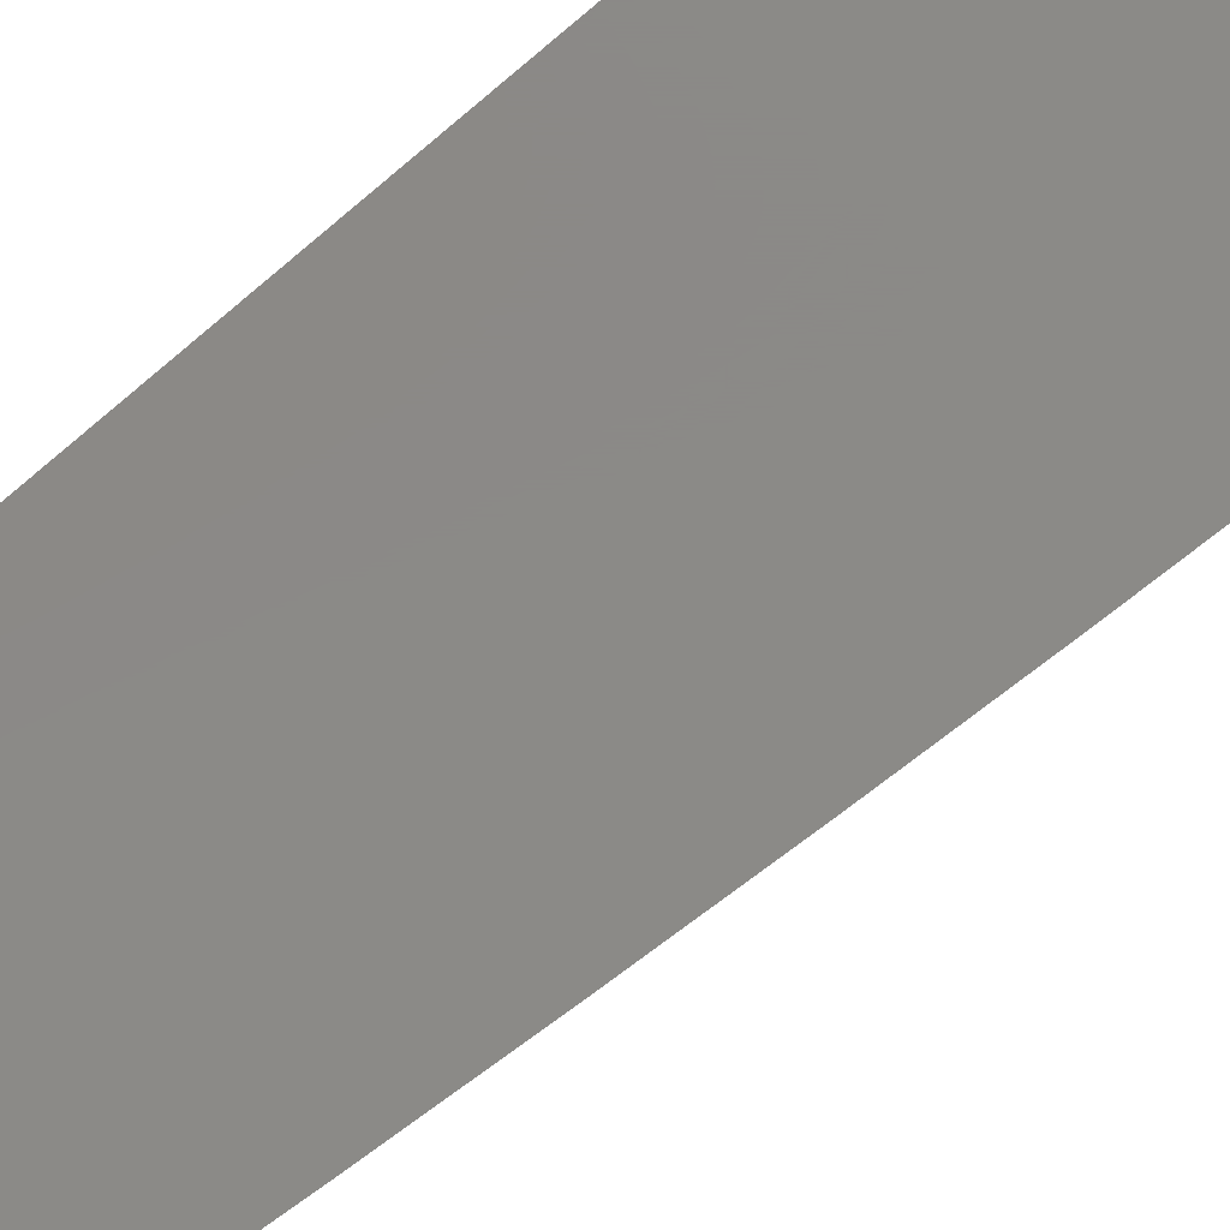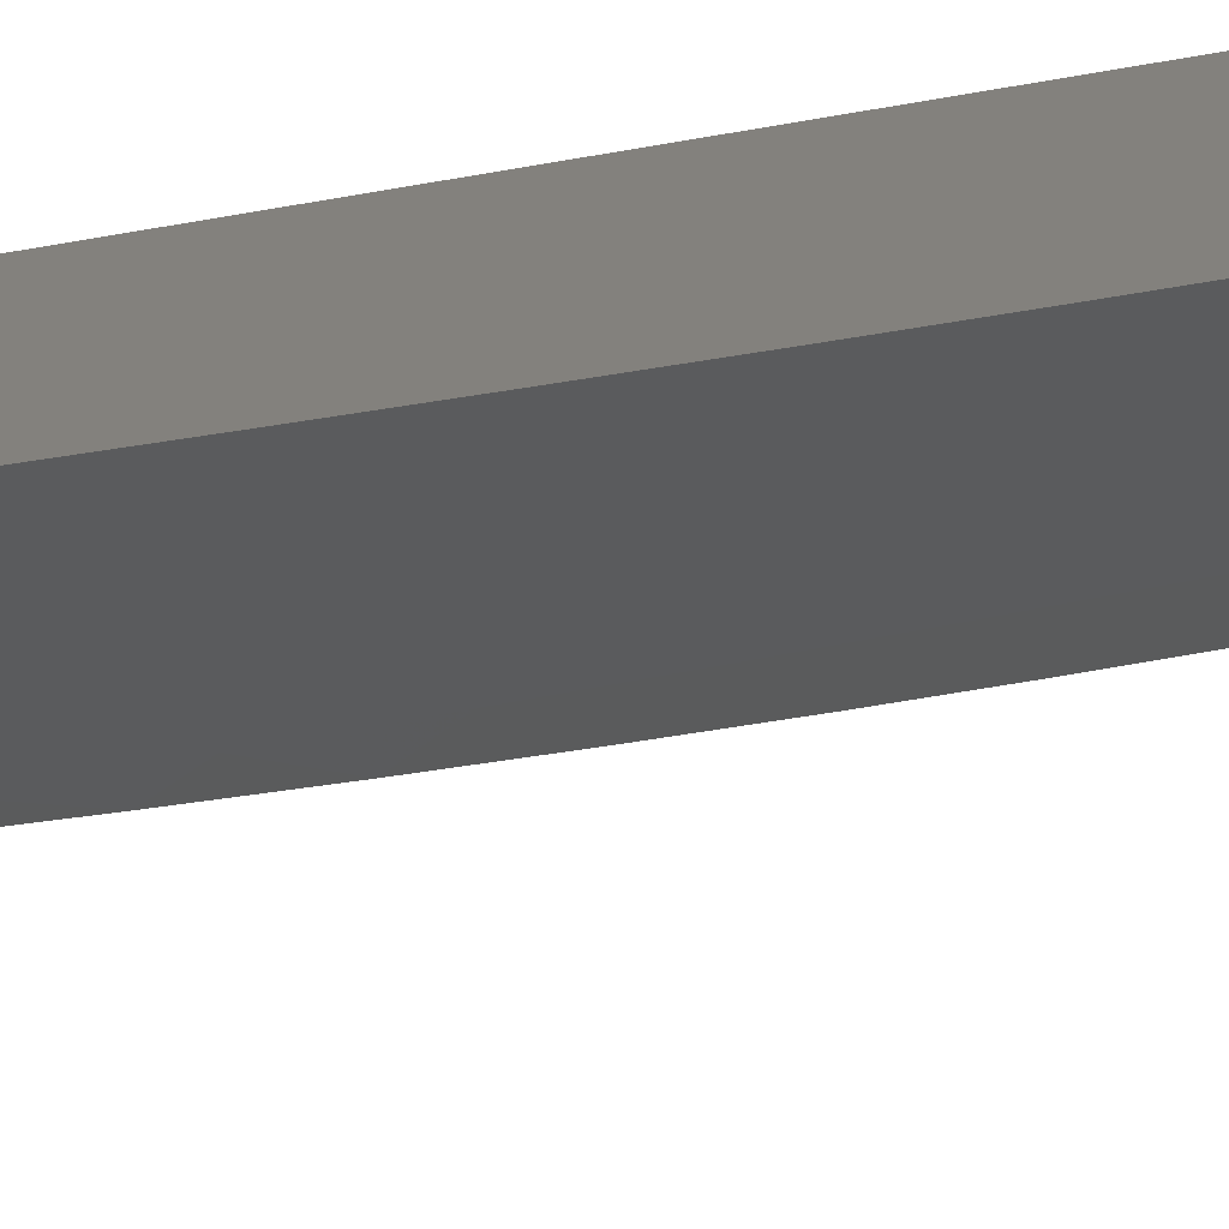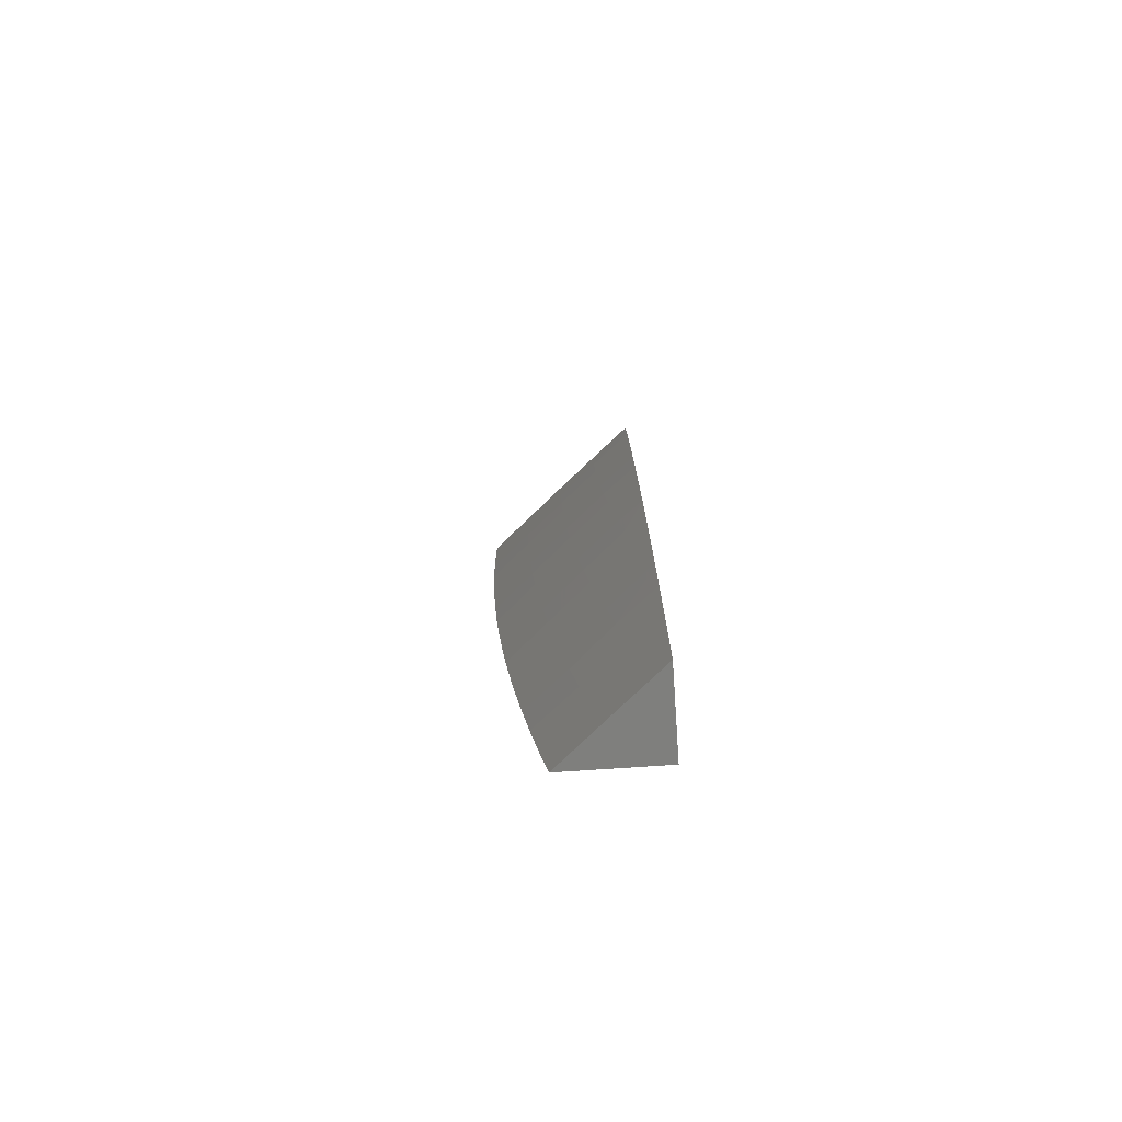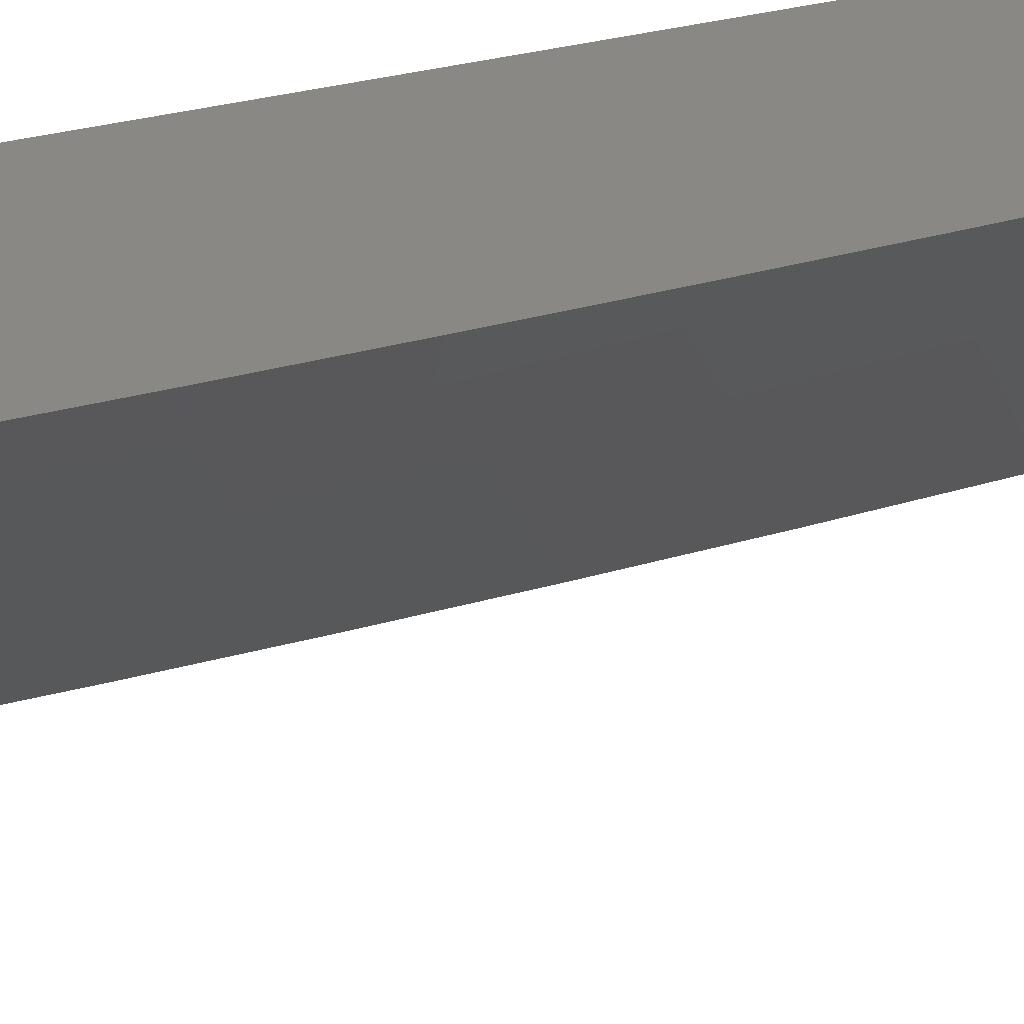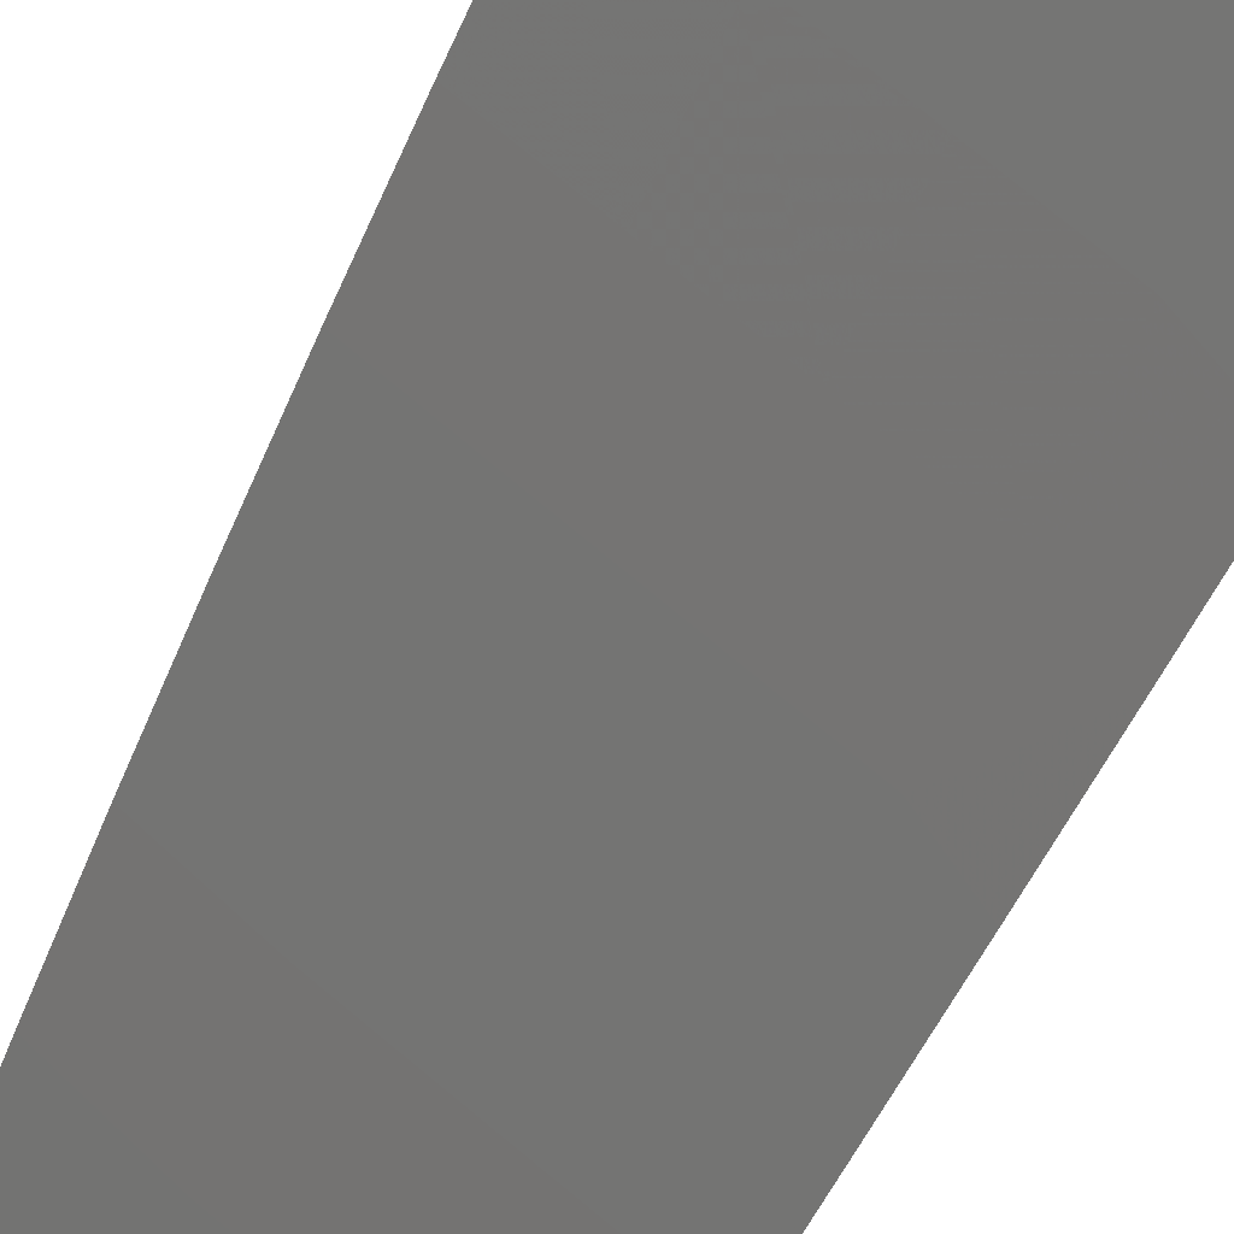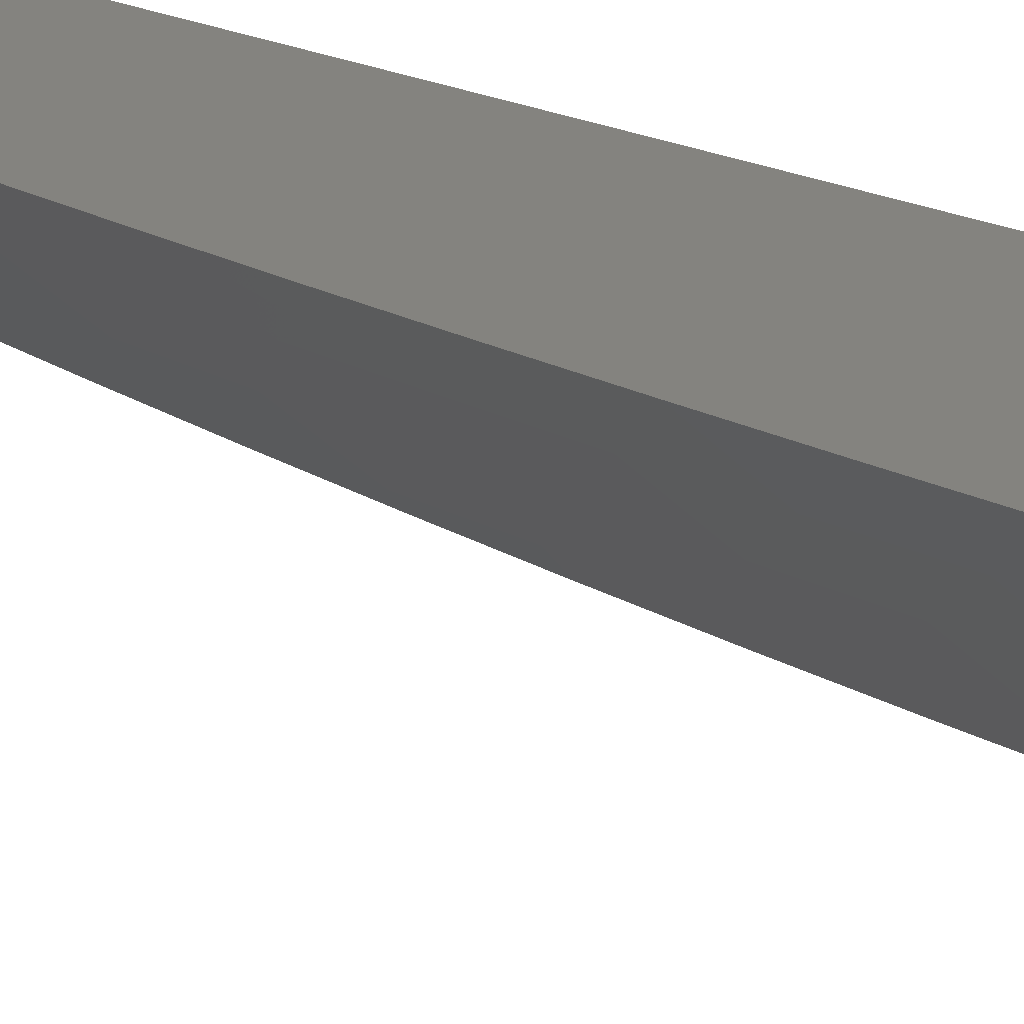
<metadata>
{"format":"stl","ext":"stl","renderer":"f3d","projection":"perspective","resolution":1024,"background":"white","views":[{"elev":80.0,"azim":49.3,"up":"+Z"},{"elev":16.2,"azim":54.6,"up":"+Z"},{"elev":-79.2,"azim":-176.2,"up":"+Y"},{"elev":-57.6,"azim":-79.0,"up":"+Z"},{"elev":-61.1,"azim":153.1,"up":"+Z"},{"elev":17.8,"azim":134.6,"up":"+Z"}]}
</metadata>
<code>
# stl→obj: 84 verts, 164 faces
v 7.088 7.023e-34 -9.073
v 7.175 0 -9
v 7.131 -0.0616 -9.037
v 7.175 -0.06275 -9
v 7.131 -0.1234 -9.037
v 7.174 -0.1255 -9
v 7.129 -0.1854 -9.037
v 7.173 -0.1882 -9
v 7.127 -0.2477 -9.037
v 7.171 -0.2509 -9
v 7.125 -0.3101 -9.037
v 7.168 -0.3135 -9
v 7.121 -0.3728 -9.037
v 7.165 -0.3762 -9
v 7.118 -0.436 -9.037
v 7.161 -0.4388 -9
v 7.113 -0.4984 -9.037
v 7.157 -0.5013 -9
v 7.152 -0.5639 -9
v 7.108 -0.5617 -9.037
v 7.147 -0.6263 -9
v 7.103 -0.6251 -9.037
v 7.141 -0.6888 -9
v 7.097 -0.6886 -9.037
v 7.134 -0.7511 -9
v 7.09 -0.7522 -9.037
v 7.127 -0.8134 -9
v 7.083 -0.816 -9.037
v 7.119 -0.8757 -9
v 7.075 -0.8799 -9.037
v 7.07 -0.9119 -9.037
v 7.027 -0.9063 -9.073
v 7.023 -0.9382 -9.073
v 7 -0.9378 -9.092
v 7.018 -0.97 -9.073
v 7 -1 -9.085
v 7.051 -1 -9.042
v 7.061 -0.976 -9.037
v 7.102 -1 -9
v 7.111 -0.9379 -9
v 7.066 -0.9439 -9.037
v 7 -0.8755 -9.099
v 7.031 -0.8745 -9.073
v 7 -0.8132 -9.105
v 7.039 -0.811 -9.073
v 7 -0.7509 -9.111
v 7.047 -0.7476 -9.073
v 7.003 -0.743 -9.109
v 7 -0.6884 -9.117
v 7.01 -0.6801 -9.109
v 7 -0.626 -9.122
v 7.016 -0.6174 -9.109
v 7 -0.5635 -9.126
v 7.021 -0.5548 -9.109
v 7 -0.5009 -9.13
v 7.026 -0.4924 -9.109
v 7 -0.4384 -9.134
v 7.03 -0.4303 -9.109
v 7 -0.3758 -9.137
v 7.034 -0.3682 -9.109
v 7 -0.3132 -9.14
v 7.037 -0.3063 -9.109
v 7 -0.2505 -9.142
v 7.04 -0.2446 -9.109
v 7 -0.1879 -9.143
v 7.042 -0.1832 -9.109
v 7 -0.1253 -9.145
v 7.043 -0.1219 -9.109
v 7 -0.06264 -9.145
v 7.044 -0.06084 -9.109
v 7 0 -9.145
v 7.088 -0.06122 -9.073
v 7.087 -0.1227 -9.073
v 7.085 -0.1843 -9.073
v 7.083 -0.2462 -9.073
v 7.081 -0.3082 -9.073
v 7.078 -0.3705 -9.073
v 7.074 -0.4331 -9.073
v 7.07 -0.4954 -9.073
v 7.065 -0.5583 -9.073
v 7.059 -0.6212 -9.073
v 7.053 -0.6843 -9.073
v 7 -1 -9
v 7 0 -9
f 1 2 3
f 3 2 4
f 3 4 5
f 5 4 6
f 5 6 7
f 7 6 8
f 7 8 9
f 9 8 10
f 9 10 11
f 11 10 12
f 11 12 13
f 13 12 14
f 13 14 15
f 15 14 16
f 15 16 17
f 17 16 18
f 17 18 19
f 17 19 20
f 20 19 21
f 20 21 22
f 22 21 23
f 22 23 24
f 24 23 25
f 24 25 26
f 26 25 27
f 26 27 28
f 28 27 29
f 28 29 30
f 30 29 31
f 30 31 32
f 32 31 33
f 32 33 34
f 34 33 35
f 34 35 36
f 36 35 37
f 37 35 38
f 37 38 39
f 39 38 40
f 40 38 41
f 40 41 31
f 31 41 33
f 29 40 31
f 34 42 32
f 32 42 43
f 32 43 30
f 30 43 28
f 42 44 43
f 43 44 45
f 43 45 28
f 28 45 26
f 44 46 45
f 45 46 47
f 45 47 26
f 26 47 24
f 47 46 48
f 48 46 49
f 48 49 50
f 50 49 51
f 50 51 52
f 52 51 53
f 52 53 54
f 54 53 55
f 54 55 56
f 56 55 57
f 56 57 58
f 58 57 59
f 58 59 60
f 60 59 61
f 60 61 62
f 62 61 63
f 62 63 64
f 64 63 65
f 64 65 66
f 66 65 67
f 66 67 68
f 68 67 69
f 68 69 70
f 70 69 71
f 70 71 1
f 70 1 72
f 72 1 3
f 72 3 73
f 73 3 5
f 73 5 74
f 74 5 7
f 74 7 75
f 75 7 9
f 75 9 76
f 76 9 11
f 76 11 77
f 77 11 13
f 77 13 78
f 78 13 15
f 78 15 79
f 79 15 17
f 79 17 20
f 68 70 72
f 68 72 73
f 66 68 73
f 66 73 74
f 64 66 74
f 64 74 75
f 62 64 75
f 62 75 76
f 60 62 76
f 60 76 77
f 58 60 77
f 58 77 78
f 56 58 78
f 56 78 79
f 56 79 80
f 80 79 20
f 80 20 81
f 81 20 22
f 81 22 82
f 82 22 24
f 82 24 47
f 52 54 80
f 80 54 56
f 52 80 81
f 50 52 81
f 50 81 82
f 48 50 82
f 48 82 47
f 35 33 41
f 38 35 41
f 36 37 83
f 83 37 39
f 39 40 83
f 83 40 29
f 83 29 27
f 83 27 84
f 84 27 25
f 84 25 23
f 23 21 84
f 84 21 19
f 84 19 18
f 18 16 84
f 84 16 14
f 84 14 12
f 12 10 84
f 84 10 8
f 84 8 6
f 6 4 84
f 84 4 2
f 71 69 84
f 84 69 67
f 84 67 65
f 65 63 84
f 84 63 61
f 84 61 59
f 59 57 84
f 84 57 55
f 84 55 53
f 53 51 84
f 84 51 49
f 84 49 46
f 46 44 84
f 84 44 83
f 83 44 42
f 83 42 34
f 34 36 83
f 2 1 84
f 84 1 71

</code>
